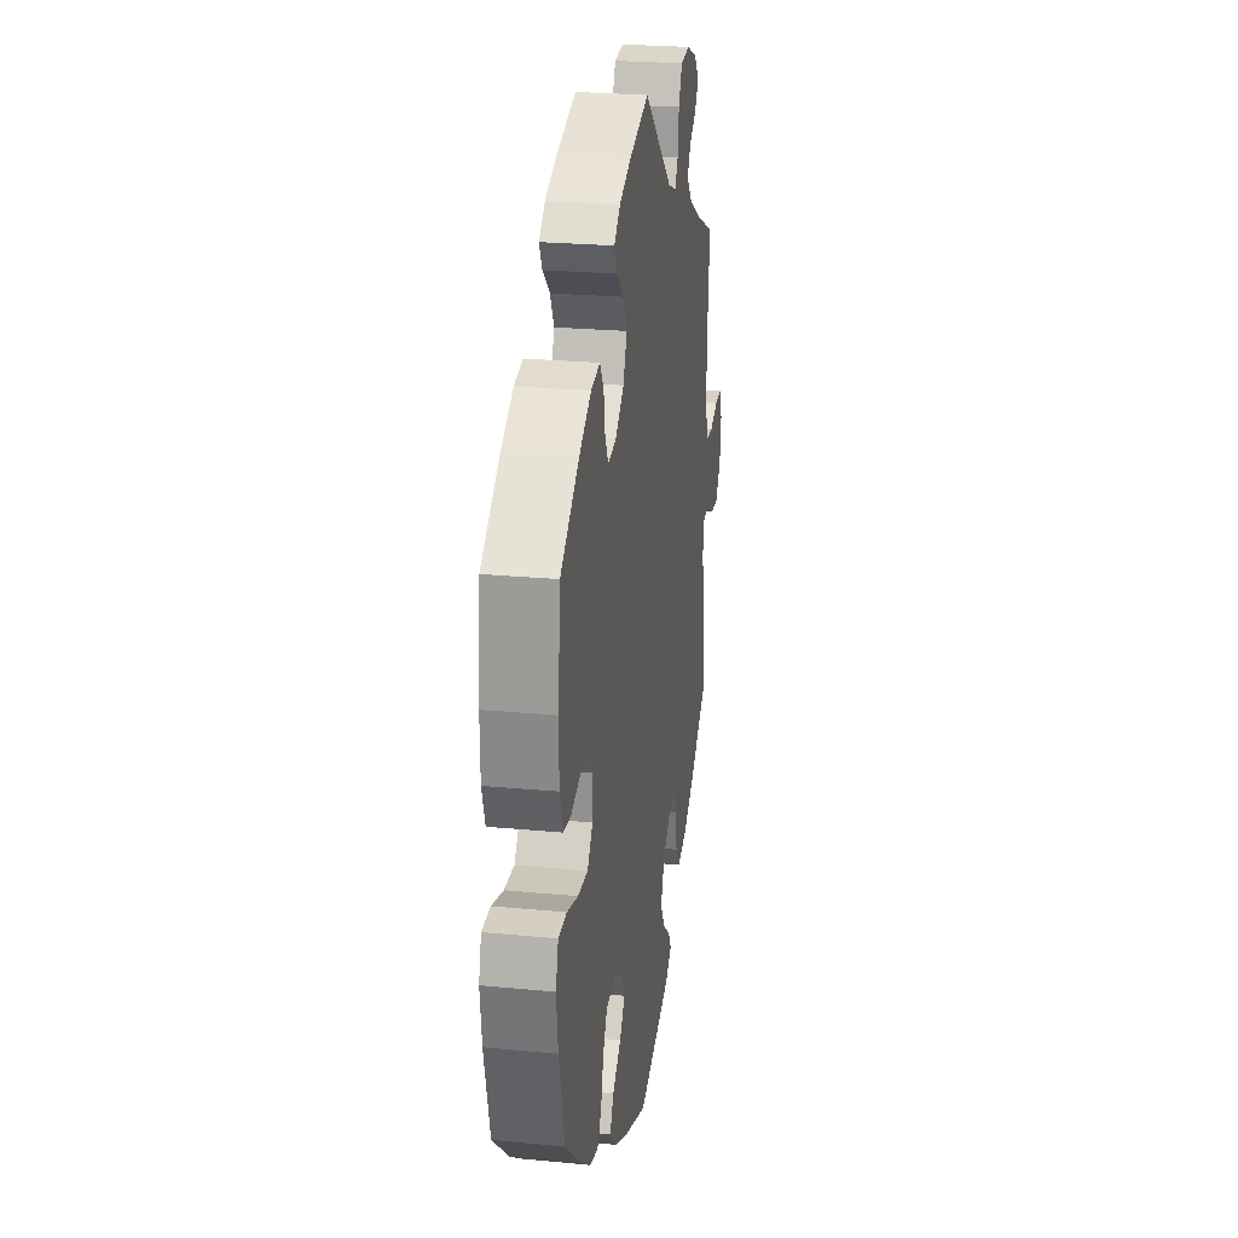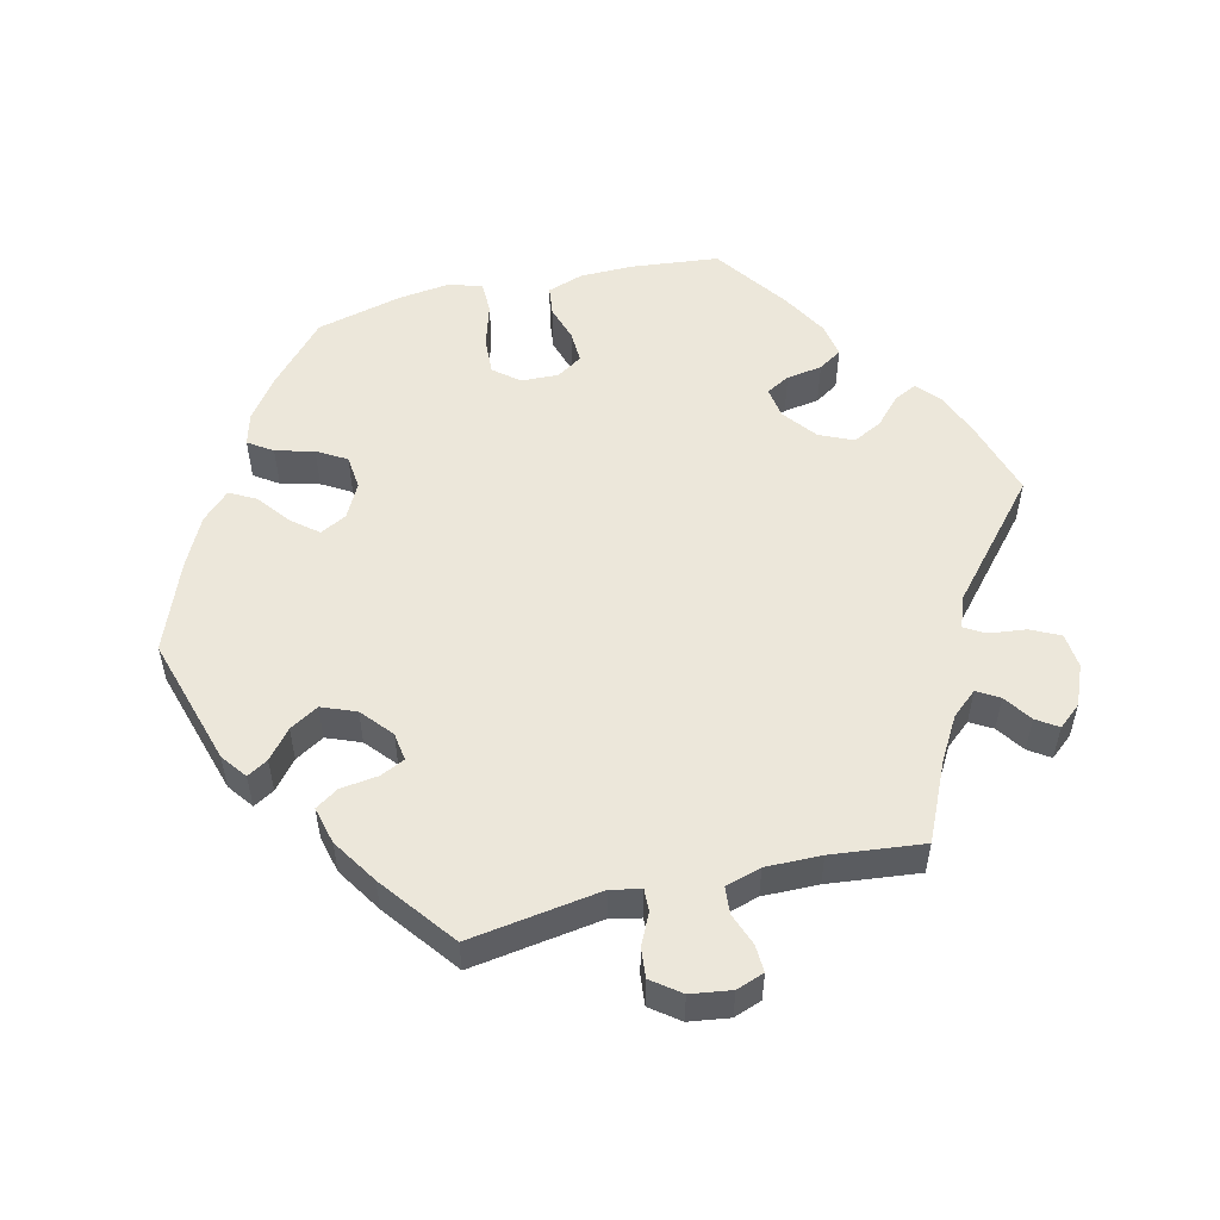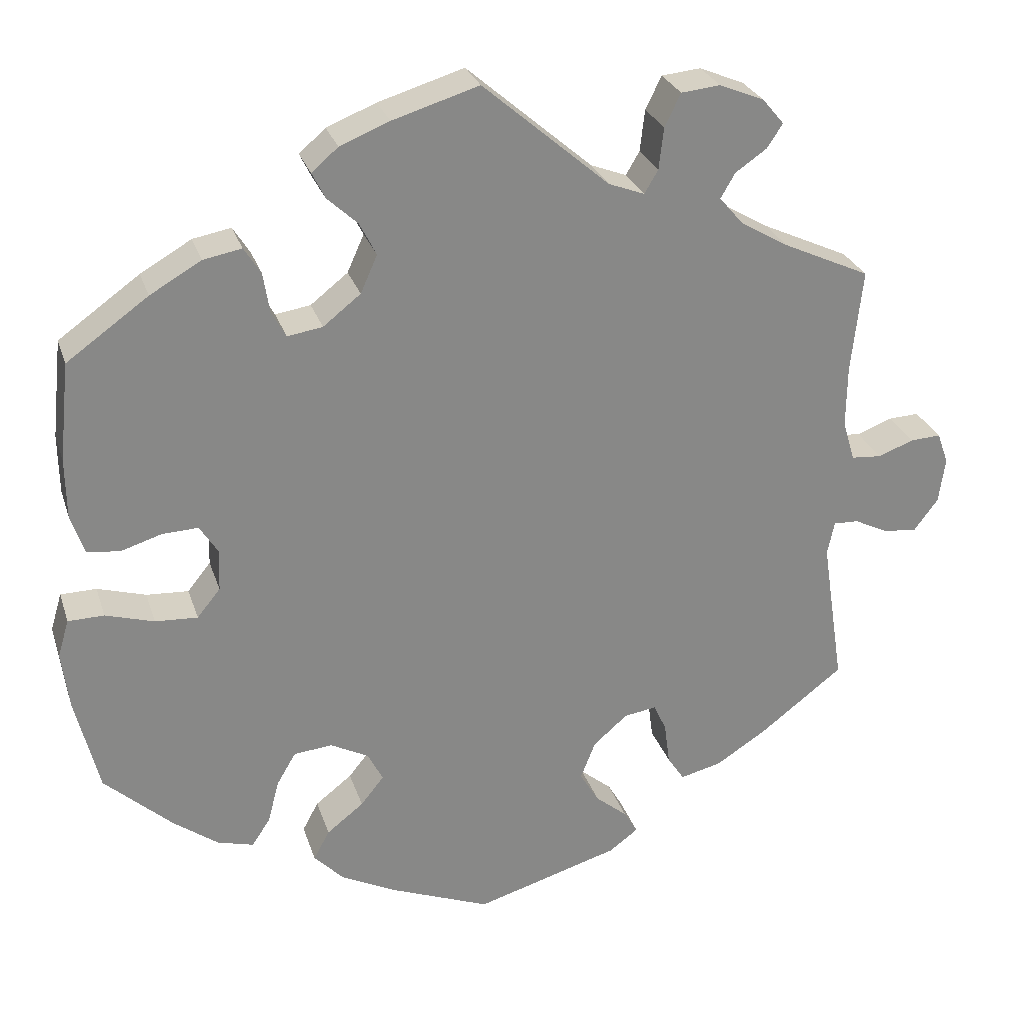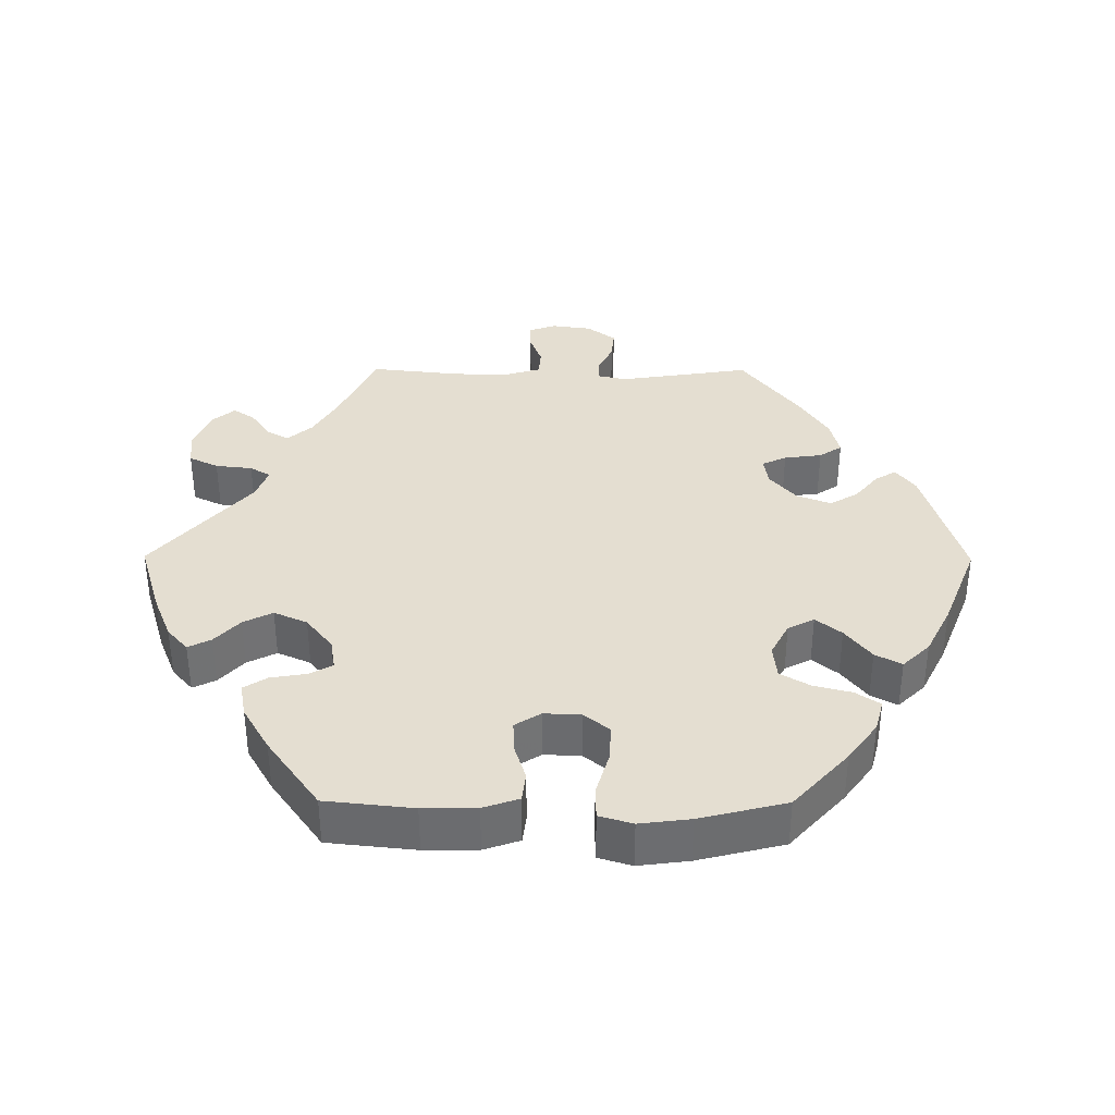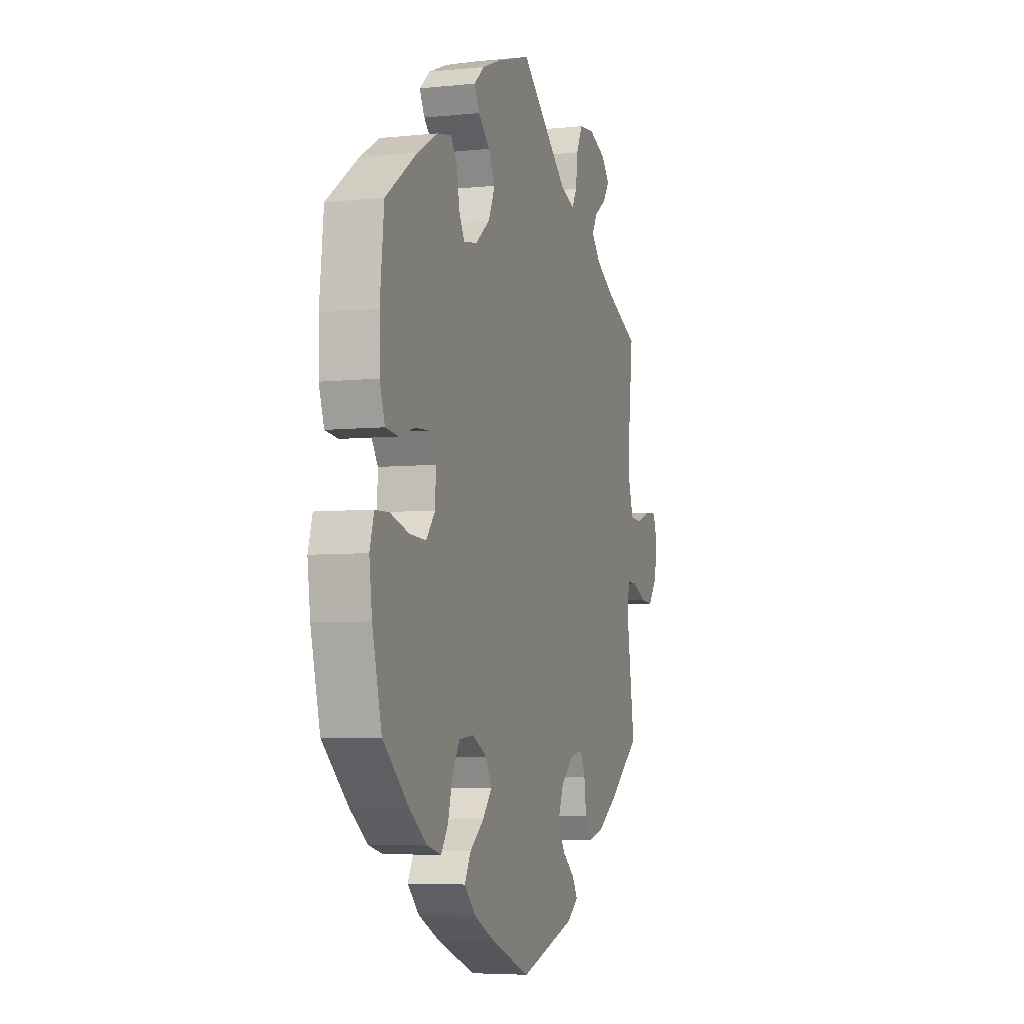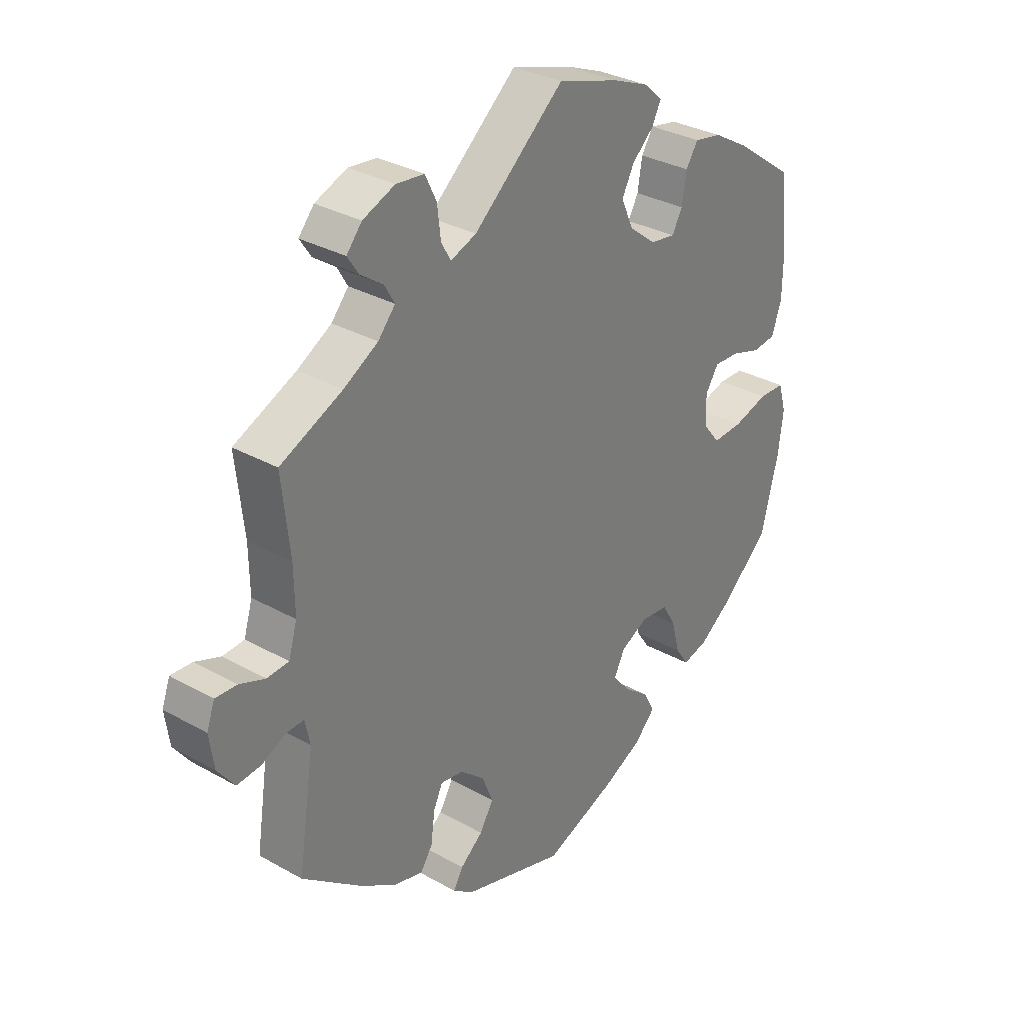
<metadata>
{"format":"obj","ext":"obj","renderer":"f3d","projection":"perspective","resolution":1024,"background":"white","views":[{"elev":24.7,"azim":98.9,"up":"+Z"},{"elev":53.7,"azim":-103.4,"up":"+Y"},{"elev":27.2,"azim":163.8,"up":"+Z"},{"elev":36.4,"azim":90.3,"up":"+Y"},{"elev":-5.4,"azim":108.1,"up":"+Z"},{"elev":31.7,"azim":-51.5,"up":"+Z"}]}
</metadata>
<code>
v 0.107 0.07 0.545
v 0.169 0.07 0.52
v 0.202 0.07 0.491
v 0.186 0.07 0.459
v 0.148 0.07 0.424
v 0.127 0.07 0.383
v 0.148 0.07 0.336
v 0.195 0.07 0.299
v 0.239 0.07 0.292
v 0.257 0.07 0.325
v 0.265 0.07 0.375
v 0.286 0.07 0.408
v 0.334 0.07 0.399
v 0.398 0.07 0.362
v 0.5 0.07 0.289
v 0.513 0.07 0.166
v 0.512 0.07 0.091
v 0.495 0.07 0.041
v 0.454 0.07 0.036
v 0.403 0.07 0.052
v 0.358 0.07 0.054
v 0.335 0.07 0.018
v 0.337 0.07 -0.034
v 0.366 0.07 -0.07
v 0.419 0.07 -0.067
v 0.48 0.07 -0.049
v 0.525 0.07 -0.05
v 0.539 0.07 -0.097
v 0.53 0.07 -0.168
v 0.5 0.07 -0.289
v 0.415 0.07 -0.366
v 0.359 0.07 -0.407
v 0.314 0.07 -0.419
v 0.291 0.07 -0.385
v 0.277 0.07 -0.331
v 0.253 0.07 -0.29
v 0.205 0.07 -0.285
v 0.157 0.07 -0.31
v 0.138 0.07 -0.347
v 0.167 0.07 -0.383
v 0.213 0.07 -0.419
v 0.233 0.07 -0.456
v 0.196 0.07 -0.494
v 0.126 0.07 -0.529
v 0.001 0.07 -0.578
v -0.18 0.07 -0.524
v -0.216 0.07 -0.497
v -0.199 0.07 -0.468
v -0.159 0.07 -0.435
v -0.135 0.07 -0.395
v -0.154 0.07 -0.347
v -0.197 0.07 -0.31
v -0.237 0.07 -0.304
v -0.253 0.07 -0.338
v -0.26 0.07 -0.391
v -0.281 0.07 -0.423
v -0.333 0.07 -0.41
v -0.397 0.07 -0.369
v -0.501 0.07 -0.289
v -0.473 0.07 -0.104
v -0.482 0.07 -0.062
v -0.513 0.07 -0.063
v -0.556 0.07 -0.084
v -0.598 0.07 -0.088
v -0.628 0.07 -0.048
v -0.636 0.07 0.009
v -0.622 0.07 0.048
v -0.584 0.07 0.046
v -0.539 0.07 0.029
v -0.501 0.07 0.032
v -0.486 0.07 0.082
v -0.487 0.07 0.16
v -0.501 0.07 0.289
v -0.392 0.07 0.339
v -0.332 0.07 0.374
v -0.302 0.07 0.409
v -0.32 0.07 0.44
v -0.359 0.07 0.467
v -0.379 0.07 0.497
v -0.352 0.07 0.529
v -0.296 0.07 0.552
v -0.247 0.07 0.547
v -0.227 0.07 0.506
v -0.221 0.07 0.454
v -0.204 0.07 0.425
v -0.159 0.07 0.442
v -0.001 0.07 0.578
v 0.107 0 0.545
v 0.169 0 0.52
v 0.202 0 0.491
v 0.186 0 0.459
v 0.148 0 0.424
v 0.127 0 0.383
v 0.148 0 0.336
v 0.195 0 0.299
v 0.239 0 0.292
v 0.257 0 0.325
v 0.265 0 0.375
v 0.286 0 0.408
v 0.334 0 0.399
v 0.398 0 0.362
v 0.5 0 0.289
v 0.513 0 0.166
v 0.512 0 0.091
v 0.495 0 0.041
v 0.454 0 0.036
v 0.403 0 0.052
v 0.358 0 0.054
v 0.335 0 0.018
v 0.337 0 -0.034
v 0.366 0 -0.07
v 0.419 0 -0.067
v 0.48 0 -0.049
v 0.525 0 -0.05
v 0.539 0 -0.097
v 0.53 0 -0.168
v 0.5 0 -0.289
v 0.415 0 -0.366
v 0.359 0 -0.407
v 0.314 0 -0.419
v 0.291 0 -0.385
v 0.277 0 -0.331
v 0.253 0 -0.29
v 0.205 0 -0.285
v 0.157 0 -0.31
v 0.138 0 -0.347
v 0.167 0 -0.383
v 0.213 0 -0.419
v 0.233 0 -0.456
v 0.196 0 -0.494
v 0.126 0 -0.529
v 0.001 0 -0.578
v -0.18 0 -0.524
v -0.216 0 -0.497
v -0.199 0 -0.468
v -0.159 0 -0.435
v -0.135 0 -0.395
v -0.154 0 -0.347
v -0.197 0 -0.31
v -0.237 0 -0.304
v -0.253 0 -0.338
v -0.26 0 -0.391
v -0.281 0 -0.423
v -0.333 0 -0.41
v -0.397 0 -0.369
v -0.501 0 -0.289
v -0.473 0 -0.104
v -0.482 0 -0.062
v -0.513 0 -0.063
v -0.556 0 -0.084
v -0.598 0 -0.088
v -0.628 0 -0.048
v -0.636 0 0.009
v -0.622 0 0.048
v -0.584 0 0.046
v -0.539 0 0.029
v -0.501 0 0.032
v -0.486 0 0.082
v -0.487 0 0.16
v -0.501 0 0.289
v -0.392 0 0.339
v -0.332 0 0.374
v -0.302 0 0.409
v -0.32 0 0.44
v -0.359 0 0.467
v -0.379 0 0.497
v -0.352 0 0.529
v -0.296 0 0.552
v -0.247 0 0.547
v -0.227 0 0.506
v -0.221 0 0.454
v -0.204 0 0.425
v -0.159 0 0.442
v -0.001 0 0.578
f 86 87 1 2
f 85 86 2 3
f 81 82 83 84
f 81 84 85
f 80 81 85
f 77 78 79 80
f 76 77 80 85
f 75 76 85 3
f 72 73 74
f 71 72 74 75
f 70 71 75 3
f 66 67 68 69
f 66 69 70
f 65 66 70
f 62 63 64 65
f 61 62 65 70
f 60 61 70 3
f 54 55 56 57
f 53 54 57 58
f 46 47 48 49
f 46 49 50
f 45 46 50
f 44 45 50 51
f 40 41 42 43
f 39 40 43 44
f 32 33 34 35
f 32 35 36
f 31 32 36
f 30 31 36
f 29 30 36 37
f 25 26 27 28
f 24 25 28 29
f 17 18 19 20
f 17 20 21
f 16 17 21
f 15 16 21
f 14 15 21 22
f 10 11 12 13
f 9 10 13 14
f 60 3 4 5
f 60 5 6
f 53 58 59 60
f 52 53 60 6
f 39 44 51 52
f 38 39 52 6
f 37 38 6 7
f 24 29 37
f 23 24 37
f 22 23 37 7
f 9 14 22
f 8 9 22
f 7 8 22
f 89 88 174 173
f 90 89 173 172
f 171 170 169 168
f 172 171 168
f 172 168 167
f 167 166 165 164
f 172 167 164 163
f 90 172 163 162
f 161 160 159
f 162 161 159 158
f 90 162 158 157
f 156 155 154 153
f 157 156 153
f 157 153 152
f 152 151 150 149
f 157 152 149 148
f 90 157 148 147
f 144 143 142 141
f 145 144 141 140
f 136 135 134 133
f 137 136 133
f 137 133 132
f 138 137 132 131
f 130 129 128 127
f 131 130 127 126
f 122 121 120 119
f 123 122 119
f 123 119 118
f 123 118 117
f 124 123 117 116
f 115 114 113 112
f 116 115 112 111
f 107 106 105 104
f 108 107 104
f 108 104 103
f 108 103 102
f 109 108 102 101
f 100 99 98 97
f 101 100 97 96
f 92 91 90 147
f 93 92 147
f 147 146 145 140
f 93 147 140 139
f 139 138 131 126
f 93 139 126 125
f 94 93 125 124
f 124 116 111
f 124 111 110
f 94 124 110 109
f 109 101 96
f 109 96 95
f 109 95 94
f 1 88 89 2
f 2 89 90 3
f 3 90 91 4
f 4 91 92 5
f 5 92 93 6
f 6 93 94 7
f 7 94 95 8
f 8 95 96 9
f 9 96 97 10
f 10 97 98 11
f 11 98 99 12
f 12 99 100 13
f 13 100 101 14
f 14 101 102 15
f 15 102 103 16
f 16 103 104 17
f 17 104 105 18
f 18 105 106 19
f 19 106 107 20
f 20 107 108 21
f 21 108 109 22
f 22 109 110 23
f 23 110 111 24
f 24 111 112 25
f 25 112 113 26
f 26 113 114 27
f 27 114 115 28
f 28 115 116 29
f 29 116 117 30
f 30 117 118 31
f 31 118 119 32
f 32 119 120 33
f 33 120 121 34
f 34 121 122 35
f 35 122 123 36
f 36 123 124 37
f 37 124 125 38
f 38 125 126 39
f 39 126 127 40
f 40 127 128 41
f 41 128 129 42
f 42 129 130 43
f 43 130 131 44
f 44 131 132 45
f 45 132 133 46
f 46 133 134 47
f 47 134 135 48
f 48 135 136 49
f 49 136 137 50
f 50 137 138 51
f 51 138 139 52
f 52 139 140 53
f 53 140 141 54
f 54 141 142 55
f 55 142 143 56
f 56 143 144 57
f 57 144 145 58
f 58 145 146 59
f 59 146 147 60
f 60 147 148 61
f 61 148 149 62
f 62 149 150 63
f 63 150 151 64
f 64 151 152 65
f 65 152 153 66
f 66 153 154 67
f 67 154 155 68
f 68 155 156 69
f 69 156 157 70
f 70 157 158 71
f 71 158 159 72
f 72 159 160 73
f 73 160 161 74
f 74 161 162 75
f 75 162 163 76
f 76 163 164 77
f 77 164 165 78
f 78 165 166 79
f 79 166 167 80
f 80 167 168 81
f 81 168 169 82
f 82 169 170 83
f 83 170 171 84
f 84 171 172 85
f 85 172 173 86
f 86 173 174 87
f 87 174 88 1

</code>
